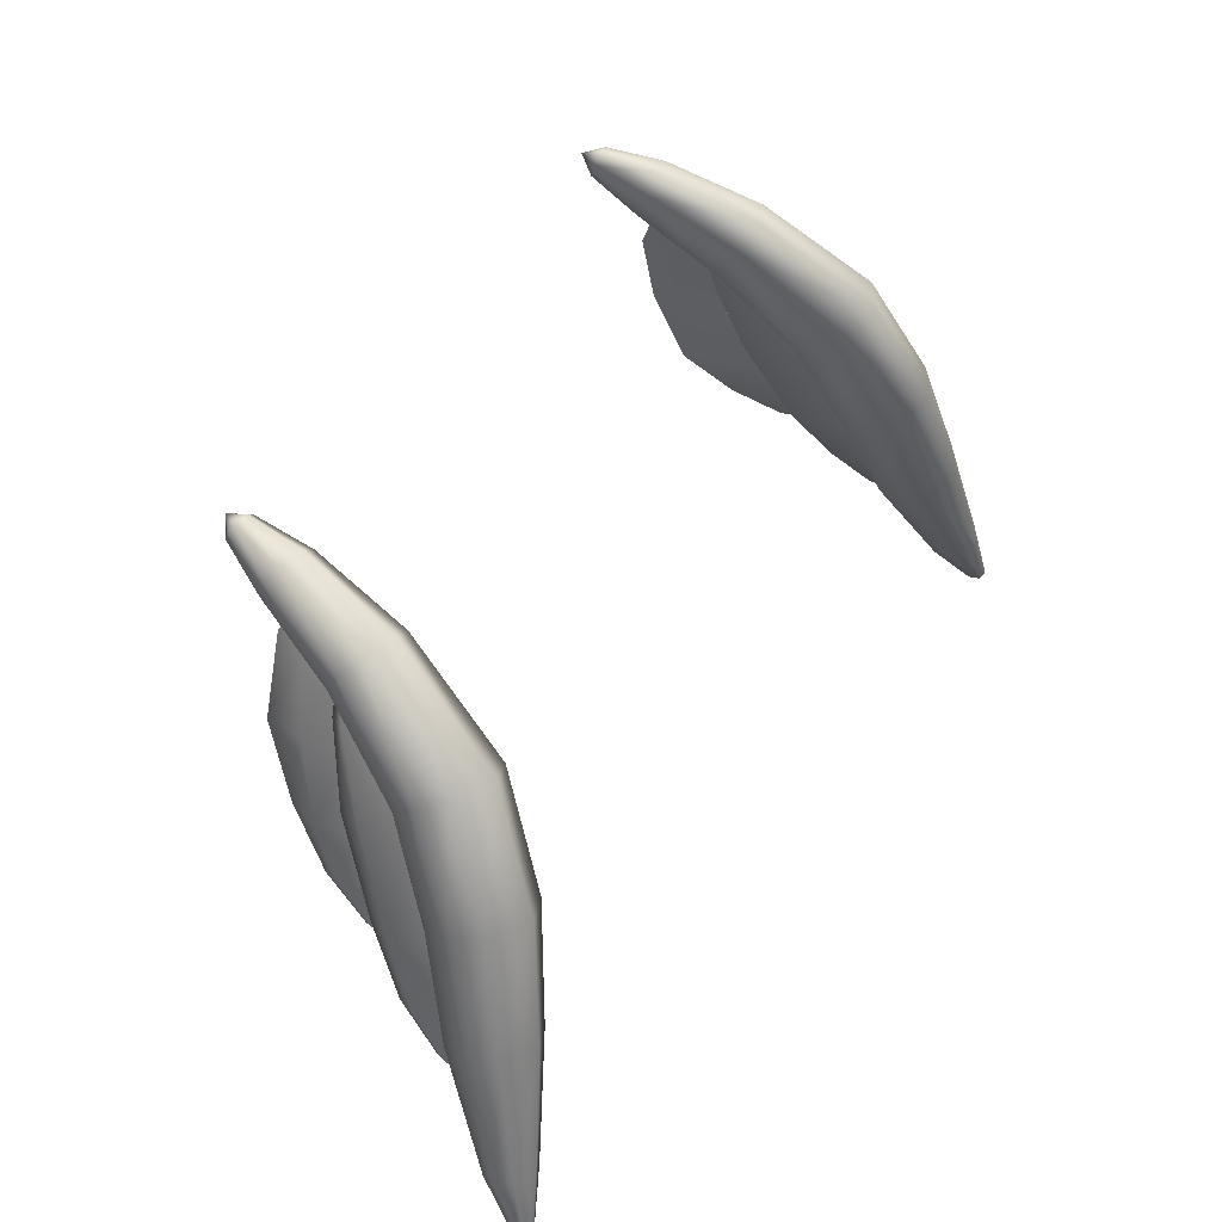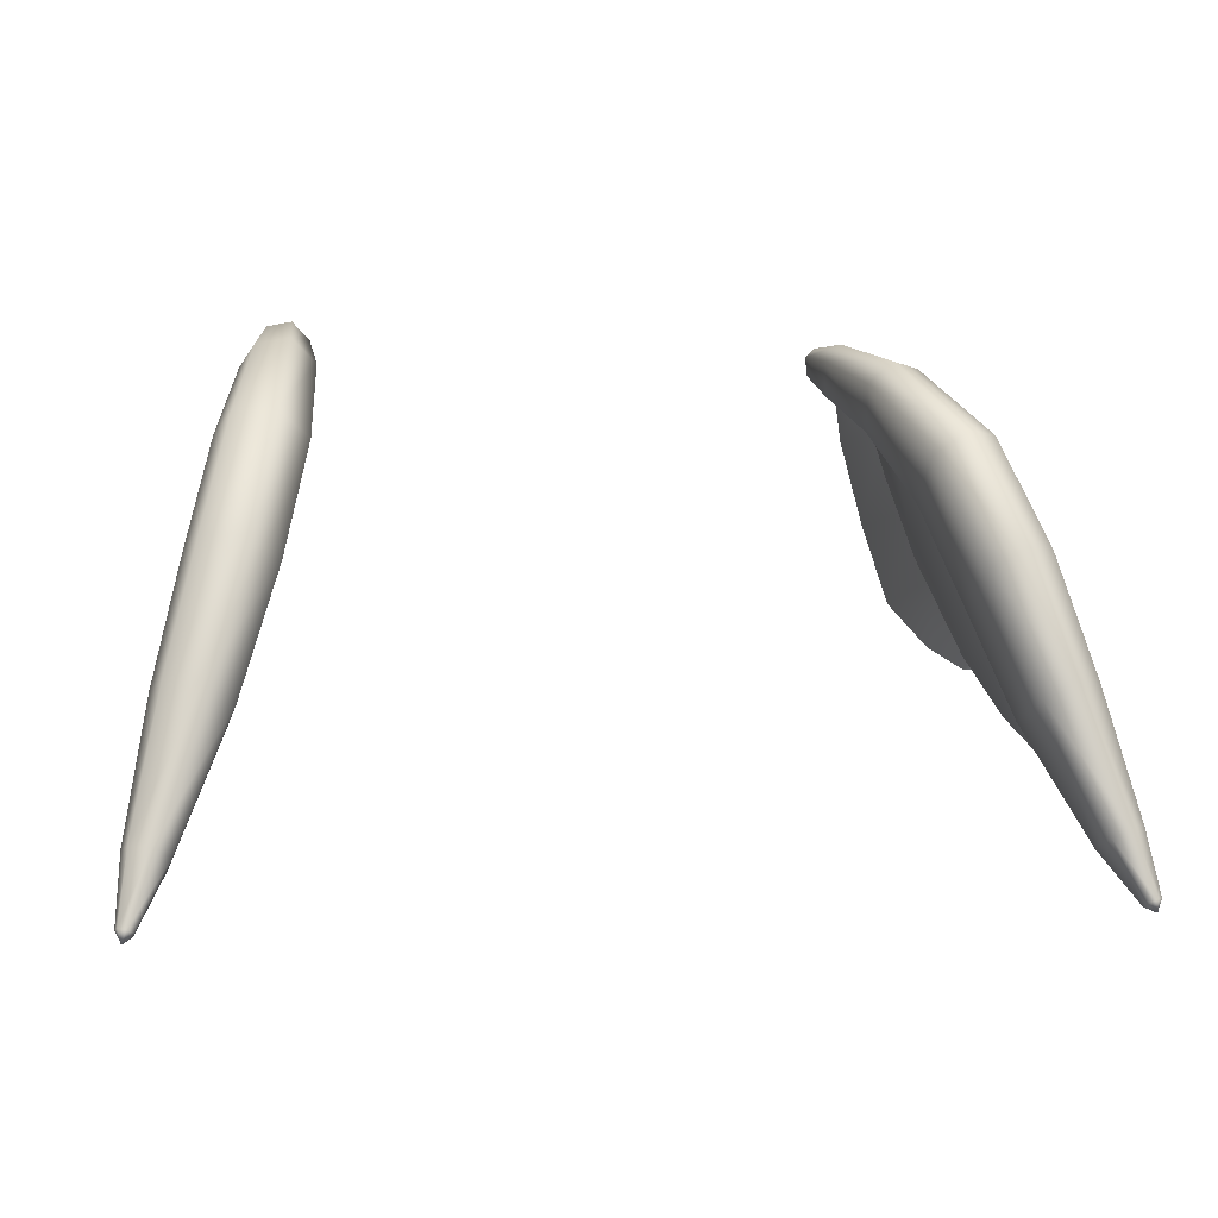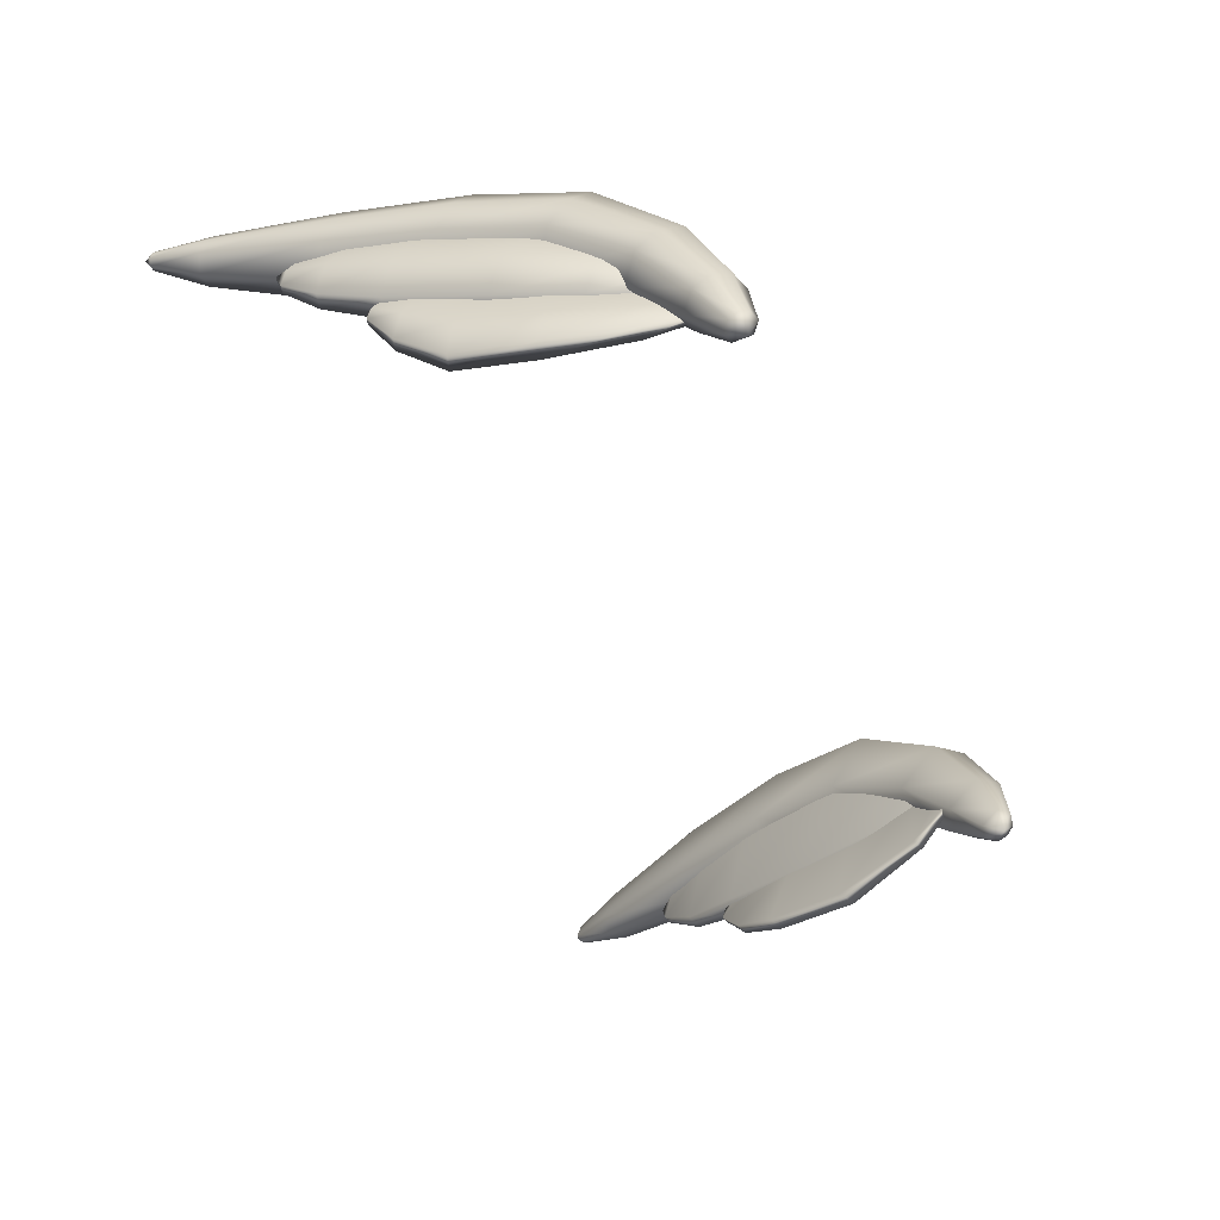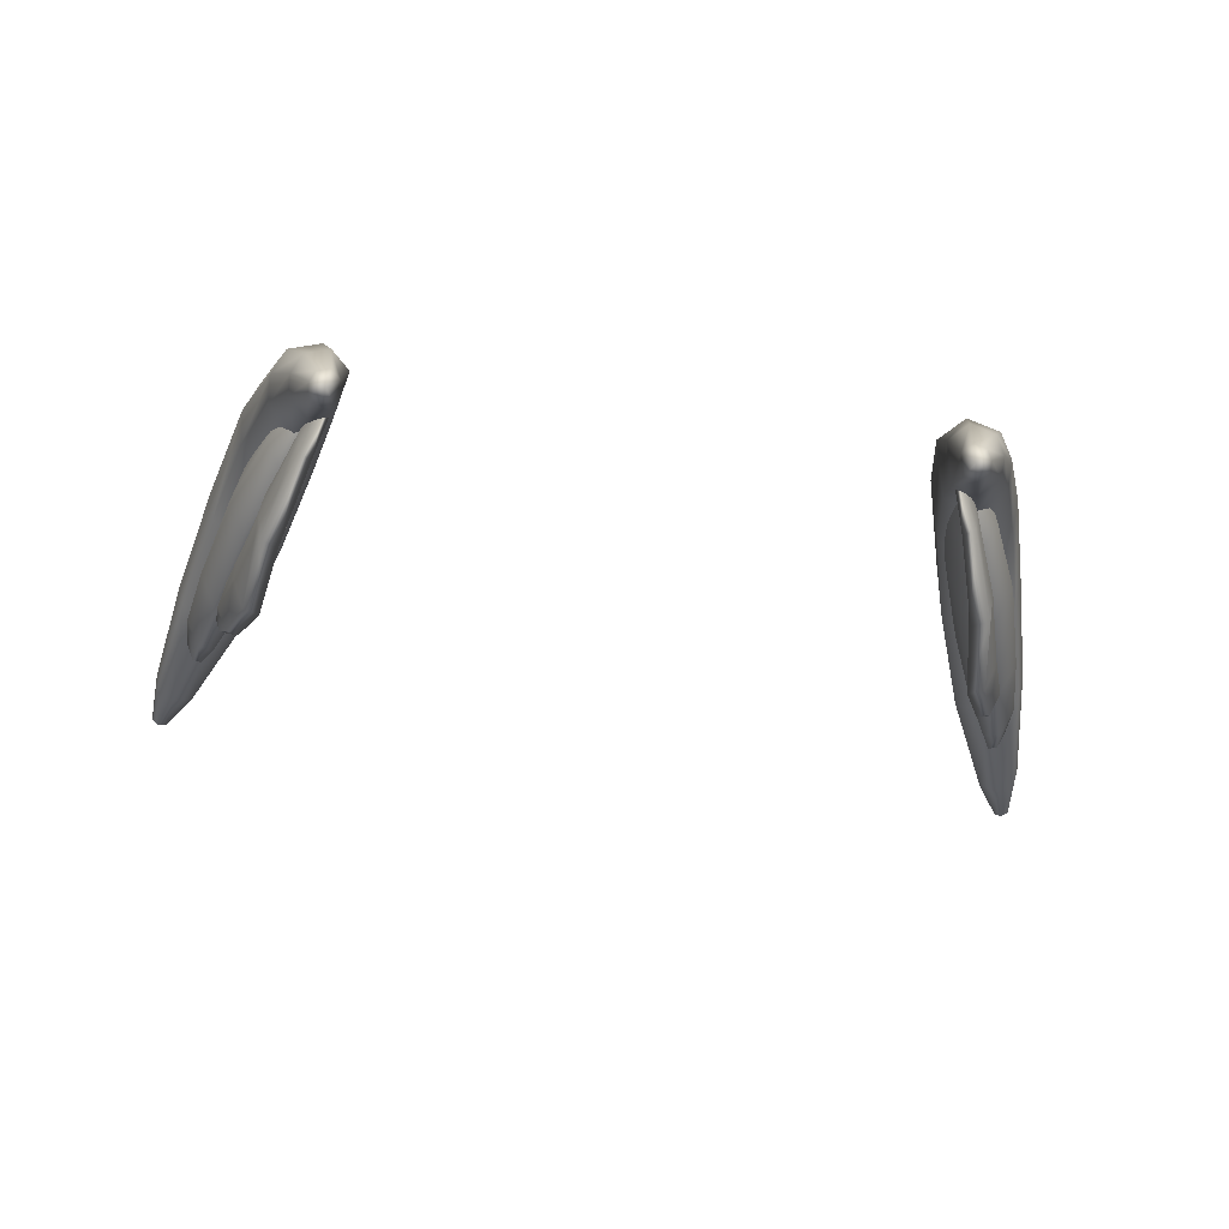
<metadata>
{"format":"obj","ext":"obj","renderer":"f3d","projection":"perspective","resolution":1024,"background":"white","views":[{"elev":48.5,"azim":121.3,"up":"+Z"},{"elev":-1.6,"azim":163.7,"up":"+Z"},{"elev":-61.3,"azim":-63.0,"up":"+Y"},{"elev":-65.2,"azim":-7.0,"up":"+Y"}]}
</metadata>
<code>
g gold_DLC_wings_LOD0
v -0.3553 0.7231 0.1921
v -0.367 0.7246 0.2034
v -0.3464 0.7104 0.2176
v -0.3713 0.7806 0.1552
v -0.3937 0.7838 0.1764
v -0.3947 0.8777 0.09827
v -0.4261 0.885 0.1265
v -0.4254 0.9692 0.006385
v -0.4659 0.9852 0.03636
v -0.4597 1.022 -0.1145
v -0.5025 1.041 -0.08928
v -0.5016 1.065 -0.2492
v -0.5402 1.083 -0.2304
v -0.5546 1.138 -0.398
v -0.577 1.148 -0.387
v -0.5799 1.188 -0.464
v -0.5885 1.192 -0.4596
v -0.5839 1.205 -0.4713
v -0.5713 1.194 -0.4648
v -0.5839 1.205 -0.4713
v -0.5324 1.153 -0.4005
v -0.4634 1.091 -0.2536
v -0.4149 1.051 -0.1157
v -0.3793 0.9947 0.009133
v -0.3552 0.8925 0.1051
v -0.3422 0.7893 0.1608
v -0.3399 0.7274 0.1952
v -0.3464 0.7104 0.2176
v -0.3339 0.7372 0.2186
v -0.3464 0.7104 0.2176
v -0.3311 0.81 0.2045
v -0.3422 0.9299 0.1611
v -0.37 1.061 0.06139
v -0.411 1.127 -0.07616
v -0.4631 1.161 -0.228
v -0.5322 1.194 -0.3858
v -0.5712 1.209 -0.4592
v -0.5839 1.205 -0.4713
v -0.5798 1.213 -0.4548
v -0.5839 1.205 -0.4713
v -0.5544 1.204 -0.3742
v -0.501 1.178 -0.2075
v -0.4536 1.146 -0.05087
v -0.4105 1.078 0.09064
v -0.5884 1.208 -0.4539
v -0.5839 1.205 -0.4713
v -0.5769 1.189 -0.3723
v -0.5399 1.152 -0.2048
v -0.5905 1.2 -0.4562
v -0.5839 1.205 -0.4713
v -0.5822 1.168 -0.3782
v -0.4987 1.117 -0.05007
v -0.3737 0.9386 0.1888
v -0.5885 1.192 -0.4596
v -0.5839 1.205 -0.4713
v -0.577 1.148 -0.387
v -0.5492 1.117 -0.2153
v -0.5402 1.083 -0.2304
v -0.511 1.078 -0.06661
v -0.5025 1.041 -0.08928
v -0.4566 1.052 0.08861
v -0.4715 1.017 0.06585
v -0.4659 0.9852 0.03636
v -0.4131 0.9224 0.1826
v -0.428 0.9025 0.1572
v -0.4261 0.885 0.1265
v -0.3535 0.8143 0.2258
v -0.3826 0.8045 0.2201
v -0.3942 0.7932 0.2001
v -0.3937 0.7838 0.1764
v -0.3455 0.739 0.2299
v -0.3464 0.7104 0.2176
v -0.361 0.7344 0.2268
v -0.3464 0.7104 0.2176
v -0.3672 0.729 0.216
v -0.3464 0.7104 0.2176
v -0.367 0.7246 0.2034
v -0.3464 0.7104 0.2176
v -0.3879 0.9062 0.1403
v -0.391 0.8833 0.1296
v -0.4267 0.8976 0.07722
v -0.4199 0.9403 0.09679
v -0.4698 0.9401 -0.01859
v -0.4599 0.9981 0.006762
v -0.5069 0.9949 -0.1432
v -0.5001 1.051 -0.1203
v -0.5256 1.032 -0.2244
v -0.5208 1.073 -0.2051
v -0.5299 1.072 -0.2806
v -0.5271 1.094 -0.2693
v -0.5215 1.094 -0.3043
v -0.5299 1.072 -0.2806
v -0.5205 1.056 -0.2924
v -0.5215 1.094 -0.3043
v -0.5256 1.032 -0.2244
v -0.5079 1.002 -0.2444
v -0.5069 0.9949 -0.1432
v -0.5098 1.057 -0.2956
v -0.5215 1.094 -0.3043
v -0.4837 0.9546 -0.1672
v -0.4698 0.9401 -0.01859
v -0.4884 1.004 -0.2502
v -0.4474 0.8998 -0.04529
v -0.4267 0.8976 0.07722
v -0.455 0.9576 -0.1747
v -0.409 0.8725 0.05678
v -0.391 0.8833 0.1296
v -0.3812 0.8677 0.1184
v -0.416 0.904 -0.05318
v -0.3883 0.8754 0.05077
v -0.3701 0.8693 0.1151
v -0.3589 0.9104 0.1318
v -0.3665 0.9504 0.08119
v -0.3928 1.012 -0.0145
v -0.4372 1.054 -0.1408
v -0.47 1.077 -0.2206
v -0.499 1.097 -0.2777
v -0.5215 1.094 -0.3043
v -0.3562 0.807 0.1573
v -0.3485 0.8064 0.1535
v -0.3633 0.7855 0.1042
v -0.378 0.7866 0.111
v -0.3629 0.8279 0.1611
v -0.3934 0.7855 -0.005416
v -0.3837 0.8258 0.1187
v -0.4149 0.7858 0.003302
v -0.4137 0.821 -0.1072
v -0.4233 0.8367 0.01481
v -0.4334 0.8199 -0.09951
v -0.4433 0.8778 -0.1633
v -0.4508 0.8628 -0.08389
v -0.4583 0.8763 -0.1582
v -0.4657 0.9391 -0.1923
v -0.4723 0.9032 -0.1416
v -0.4733 0.9383 -0.1902
v -0.4727 0.9653 -0.1902
v -0.4794 0.949 -0.1805
v -0.4727 0.9653 -0.1902
v -0.3633 0.7855 0.1042
v -0.3485 0.8064 0.1535
v -0.3608 0.8634 0.1561
v -0.3755 0.8916 0.11
v -0.3934 0.7855 -0.005416
v -0.4094 0.9245 0.01037
v -0.4137 0.821 -0.1072
v -0.4304 0.9436 -0.07523
v -0.4433 0.8778 -0.1633
v -0.449 0.9575 -0.1267
v -0.4657 0.9391 -0.1923
v -0.4642 0.9716 -0.1707
v -0.4727 0.9653 -0.1902
v -0.3615 0.8546 0.1623
v -0.3629 0.8279 0.1611
v -0.3837 0.8258 0.1187
v -0.381 0.875 0.1211
v -0.4233 0.8367 0.01481
v -0.4214 0.9011 0.02183
v -0.4508 0.8628 -0.08389
v -0.4502 0.9196 -0.0693
v -0.4723 0.9032 -0.1416
v -0.4687 0.9402 -0.1249
v -0.4794 0.949 -0.1805
v -0.4763 0.9641 -0.1706
v -0.4727 0.9653 -0.1902
v 0.3553 0.7231 0.1921
v 0.3464 0.7104 0.2176
v 0.367 0.7246 0.2034
v 0.3713 0.7806 0.1552
v 0.3937 0.7838 0.1764
v 0.3947 0.8777 0.09827
v 0.4261 0.885 0.1265
v 0.4254 0.9692 0.006385
v 0.4659 0.9852 0.03636
v 0.4597 1.022 -0.1145
v 0.5025 1.041 -0.08928
v 0.5016 1.065 -0.2492
v 0.5402 1.083 -0.2304
v 0.5546 1.138 -0.398
v 0.577 1.148 -0.387
v 0.5799 1.188 -0.464
v 0.5885 1.192 -0.4596
v 0.5839 1.205 -0.4713
v 0.5713 1.194 -0.4648
v 0.5839 1.205 -0.4713
v 0.5324 1.153 -0.4005
v 0.4634 1.091 -0.2536
v 0.4149 1.051 -0.1157
v 0.3793 0.9947 0.009133
v 0.3552 0.8925 0.1051
v 0.3422 0.7893 0.1608
v 0.3399 0.7274 0.1952
v 0.3464 0.7104 0.2176
v 0.3339 0.7372 0.2186
v 0.3464 0.7104 0.2176
v 0.3311 0.81 0.2045
v 0.3422 0.9299 0.1611
v 0.37 1.061 0.06139
v 0.411 1.127 -0.07616
v 0.4631 1.161 -0.228
v 0.5322 1.194 -0.3858
v 0.5712 1.209 -0.4592
v 0.5839 1.205 -0.4713
v 0.5798 1.213 -0.4548
v 0.5839 1.205 -0.4713
v 0.5544 1.204 -0.3742
v 0.501 1.178 -0.2075
v 0.4536 1.146 -0.05087
v 0.4105 1.078 0.09064
v 0.5884 1.208 -0.4539
v 0.5839 1.205 -0.4713
v 0.5769 1.189 -0.3723
v 0.5399 1.152 -0.2048
v 0.5905 1.2 -0.4562
v 0.5839 1.205 -0.4713
v 0.5822 1.168 -0.3782
v 0.4987 1.117 -0.05007
v 0.3737 0.9386 0.1888
v 0.5885 1.192 -0.4596
v 0.5839 1.205 -0.4713
v 0.577 1.148 -0.387
v 0.5492 1.117 -0.2153
v 0.5402 1.083 -0.2304
v 0.511 1.078 -0.06661
v 0.5025 1.041 -0.08928
v 0.4566 1.052 0.08861
v 0.4715 1.017 0.06585
v 0.4659 0.9852 0.03636
v 0.4131 0.9224 0.1826
v 0.428 0.9025 0.1572
v 0.4261 0.885 0.1265
v 0.3535 0.8143 0.2258
v 0.3826 0.8045 0.2201
v 0.3942 0.7932 0.2001
v 0.3937 0.7838 0.1764
v 0.3455 0.739 0.2299
v 0.3464 0.7104 0.2176
v 0.361 0.7344 0.2268
v 0.3464 0.7104 0.2176
v 0.3672 0.729 0.216
v 0.3464 0.7104 0.2176
v 0.367 0.7246 0.2034
v 0.3464 0.7104 0.2176
v 0.3879 0.9062 0.1403
v 0.4267 0.8976 0.07722
v 0.391 0.8833 0.1296
v 0.4199 0.9403 0.09679
v 0.4698 0.9401 -0.01859
v 0.4599 0.9981 0.006762
v 0.5069 0.9949 -0.1432
v 0.5001 1.051 -0.1203
v 0.5256 1.032 -0.2244
v 0.5208 1.073 -0.2051
v 0.5299 1.072 -0.2806
v 0.5271 1.094 -0.2693
v 0.5215 1.094 -0.3043
v 0.5299 1.072 -0.2806
v 0.5215 1.094 -0.3043
v 0.5205 1.056 -0.2924
v 0.5256 1.032 -0.2244
v 0.5079 1.002 -0.2444
v 0.5069 0.9949 -0.1432
v 0.5098 1.057 -0.2956
v 0.5215 1.094 -0.3043
v 0.4837 0.9546 -0.1672
v 0.4698 0.9401 -0.01859
v 0.4884 1.004 -0.2502
v 0.4474 0.8998 -0.04529
v 0.4267 0.8976 0.07722
v 0.455 0.9576 -0.1747
v 0.409 0.8725 0.05678
v 0.391 0.8833 0.1296
v 0.3812 0.8677 0.1184
v 0.416 0.904 -0.05318
v 0.3883 0.8754 0.05077
v 0.3701 0.8693 0.1151
v 0.3589 0.9104 0.1318
v 0.3665 0.9504 0.08119
v 0.3928 1.012 -0.0145
v 0.4372 1.054 -0.1408
v 0.47 1.077 -0.2206
v 0.499 1.097 -0.2777
v 0.5215 1.094 -0.3043
v 0.3562 0.807 0.1573
v 0.3633 0.7855 0.1042
v 0.3485 0.8064 0.1535
v 0.378 0.7866 0.111
v 0.3629 0.8279 0.1611
v 0.3934 0.7855 -0.005416
v 0.3837 0.8258 0.1187
v 0.4149 0.7858 0.003302
v 0.4137 0.821 -0.1072
v 0.4233 0.8367 0.01481
v 0.4334 0.8199 -0.09951
v 0.4433 0.8778 -0.1633
v 0.4508 0.8628 -0.08389
v 0.4583 0.8763 -0.1582
v 0.4657 0.9391 -0.1923
v 0.4723 0.9032 -0.1416
v 0.4733 0.9383 -0.1902
v 0.4727 0.9653 -0.1902
v 0.4794 0.949 -0.1805
v 0.4727 0.9653 -0.1902
v 0.3633 0.7855 0.1042
v 0.3608 0.8634 0.1561
v 0.3485 0.8064 0.1535
v 0.3755 0.8916 0.11
v 0.3934 0.7855 -0.005416
v 0.4094 0.9245 0.01037
v 0.4137 0.821 -0.1072
v 0.4304 0.9436 -0.07523
v 0.4433 0.8778 -0.1633
v 0.449 0.9575 -0.1267
v 0.4657 0.9391 -0.1923
v 0.4642 0.9716 -0.1707
v 0.4727 0.9653 -0.1902
v 0.3615 0.8546 0.1623
v 0.3837 0.8258 0.1187
v 0.3629 0.8279 0.1611
v 0.381 0.875 0.1211
v 0.4233 0.8367 0.01481
v 0.4214 0.9011 0.02183
v 0.4508 0.8628 -0.08389
v 0.4502 0.9196 -0.0693
v 0.4723 0.9032 -0.1416
v 0.4687 0.9402 -0.1249
v 0.4794 0.949 -0.1805
v 0.4763 0.9641 -0.1706
v 0.4727 0.9653 -0.1902
g gold_DLC_wings_LOD0_0
f 3 2 1
f 4 1 2
f 5 4 2
f 6 4 5
f 7 6 5
f 8 6 7
f 9 8 7
f 10 8 9
f 11 10 9
f 12 10 11
f 13 12 11
f 14 12 13
f 15 14 13
f 16 14 15
f 17 16 15
f 18 16 17
f 16 19 14
f 20 19 16
f 14 21 12
f 19 21 14
f 12 22 10
f 21 22 12
f 10 23 8
f 22 23 10
f 23 24 8
f 8 24 6
f 24 25 6
f 6 25 4
f 25 26 4
f 4 26 1
f 26 27 1
f 28 1 27
f 29 27 26
f 30 27 29
f 31 26 25
f 31 29 26
f 32 25 24
f 32 31 25
f 33 24 23
f 33 32 24
f 34 23 22
f 34 33 23
f 35 34 22
f 35 22 21
f 36 35 21
f 36 21 19
f 37 36 19
f 37 19 38
f 37 39 36
f 40 39 37
f 36 41 35
f 39 41 36
f 35 42 34
f 41 42 35
f 34 43 33
f 42 43 34
f 33 44 32
f 43 44 33
f 39 45 41
f 46 45 39
f 41 47 42
f 45 47 41
f 42 48 43
f 47 48 42
f 45 49 47
f 50 49 45
f 49 51 47
f 47 51 48
f 48 52 43
f 43 52 44
f 44 53 32
f 32 53 31
f 49 54 51
f 55 54 49
f 54 56 51
f 51 57 48
f 51 56 57
f 48 57 52
f 56 58 57
f 57 58 59
f 57 59 52
f 58 60 59
f 52 61 44
f 52 59 61
f 44 61 53
f 59 60 62
f 59 62 61
f 60 63 62
f 61 64 53
f 61 62 64
f 62 63 65
f 62 65 64
f 63 66 65
f 53 64 67
f 53 67 31
f 31 67 29
f 64 65 68
f 64 68 67
f 65 66 69
f 65 69 68
f 66 70 69
f 67 71 29
f 67 68 71
f 72 29 71
f 68 73 71
f 68 69 73
f 74 71 73
f 69 70 75
f 69 75 73
f 76 73 75
f 70 77 75
f 78 75 77
f 81 80 79
f 82 81 79
f 83 81 82
f 84 83 82
f 85 83 84
f 86 85 84
f 87 85 86
f 88 87 86
f 89 87 88
f 90 89 88
f 91 89 90
f 94 93 92
f 92 93 95
f 93 96 95
f 95 96 97
f 93 98 96
f 99 98 93
f 96 100 97
f 97 100 101
f 98 102 96
f 96 102 100
f 100 103 101
f 101 103 104
f 102 105 100
f 100 105 103
f 103 106 104
f 104 106 107
f 106 108 107
f 103 109 106
f 105 109 103
f 106 110 108
f 109 110 106
f 110 111 108
f 112 111 110
f 113 112 110
f 113 110 109
f 114 113 109
f 114 109 105
f 115 114 105
f 115 105 102
f 116 115 102
f 116 102 98
f 117 116 98
f 117 98 118
f 121 120 119
f 122 121 119
f 122 119 123
f 124 121 122
f 125 122 123
f 126 124 122
f 126 122 125
f 127 124 126
f 128 126 125
f 129 127 126
f 129 126 128
f 130 127 129
f 131 129 128
f 132 130 129
f 132 129 131
f 133 130 132
f 134 132 131
f 135 133 132
f 135 132 134
f 136 133 135
f 137 135 134
f 138 135 137
f 141 140 139
f 142 141 139
f 142 139 143
f 144 142 143
f 144 143 145
f 146 144 145
f 146 145 147
f 148 146 147
f 148 147 149
f 150 148 149
f 150 149 151
f 154 153 152
f 155 154 152
f 156 154 155
f 157 156 155
f 158 156 157
f 159 158 157
f 160 158 159
f 161 160 159
f 162 160 161
f 163 162 161
f 164 162 163
f 167 166 165
f 165 168 167
f 168 169 167
f 168 170 169
f 170 171 169
f 170 172 171
f 172 173 171
f 172 174 173
f 174 175 173
f 174 176 175
f 176 177 175
f 176 178 177
f 178 179 177
f 178 180 179
f 180 181 179
f 180 182 181
f 183 180 178
f 183 184 180
f 185 178 176
f 185 183 178
f 186 176 174
f 186 185 176
f 187 174 172
f 187 186 174
f 188 187 172
f 188 172 170
f 189 188 170
f 189 170 168
f 190 189 168
f 190 168 165
f 191 190 165
f 165 192 191
f 191 193 190
f 191 194 193
f 190 195 189
f 193 195 190
f 189 196 188
f 195 196 189
f 188 197 187
f 196 197 188
f 187 198 186
f 197 198 187
f 198 199 186
f 186 199 185
f 199 200 185
f 185 200 183
f 200 201 183
f 183 201 202
f 203 201 200
f 203 204 201
f 205 200 199
f 205 203 200
f 206 199 198
f 206 205 199
f 207 198 197
f 207 206 198
f 208 197 196
f 208 207 197
f 209 203 205
f 209 210 203
f 211 205 206
f 211 209 205
f 212 206 207
f 212 211 206
f 213 209 211
f 213 214 209
f 215 213 211
f 215 211 212
f 216 212 207
f 216 207 208
f 217 208 196
f 217 196 195
f 218 213 215
f 218 219 213
f 220 218 215
f 221 215 212
f 220 215 221
f 221 212 216
f 222 220 221
f 222 221 223
f 223 221 216
f 224 222 223
f 225 216 208
f 223 216 225
f 225 208 217
f 224 223 226
f 226 223 225
f 227 224 226
f 228 225 217
f 226 225 228
f 227 226 229
f 229 226 228
f 230 227 229
f 228 217 231
f 231 217 195
f 231 195 193
f 229 228 232
f 232 228 231
f 230 229 233
f 233 229 232
f 234 230 233
f 235 231 193
f 232 231 235
f 193 236 235
f 237 232 235
f 233 232 237
f 235 238 237
f 234 233 239
f 239 233 237
f 237 240 239
f 241 234 239
f 239 242 241
f 245 244 243
f 244 246 243
f 244 247 246
f 247 248 246
f 247 249 248
f 249 250 248
f 249 251 250
f 251 252 250
f 251 253 252
f 253 254 252
f 253 255 254
f 258 257 256
f 258 256 259
f 260 258 259
f 260 259 261
f 262 258 260
f 262 263 258
f 264 260 261
f 264 261 265
f 266 262 260
f 266 260 264
f 267 264 265
f 267 265 268
f 269 266 264
f 269 264 267
f 270 267 268
f 270 268 271
f 272 270 271
f 273 267 270
f 273 269 267
f 274 270 272
f 274 273 270
f 275 274 272
f 275 276 274
f 276 277 274
f 274 277 273
f 277 278 273
f 273 278 269
f 278 279 269
f 269 279 266
f 279 280 266
f 266 280 262
f 280 281 262
f 262 281 282
f 285 284 283
f 284 286 283
f 283 286 287
f 284 288 286
f 286 289 287
f 288 290 286
f 286 290 289
f 288 291 290
f 290 292 289
f 291 293 290
f 290 293 292
f 291 294 293
f 293 295 292
f 294 296 293
f 293 296 295
f 294 297 296
f 296 298 295
f 297 299 296
f 296 299 298
f 297 300 299
f 299 301 298
f 299 302 301
f 305 304 303
f 304 306 303
f 303 306 307
f 306 308 307
f 307 308 309
f 308 310 309
f 309 310 311
f 310 312 311
f 311 312 313
f 312 314 313
f 313 314 315
f 318 317 316
f 317 319 316
f 317 320 319
f 320 321 319
f 320 322 321
f 322 323 321
f 322 324 323
f 324 325 323
f 324 326 325
f 326 327 325
f 326 328 327

</code>
